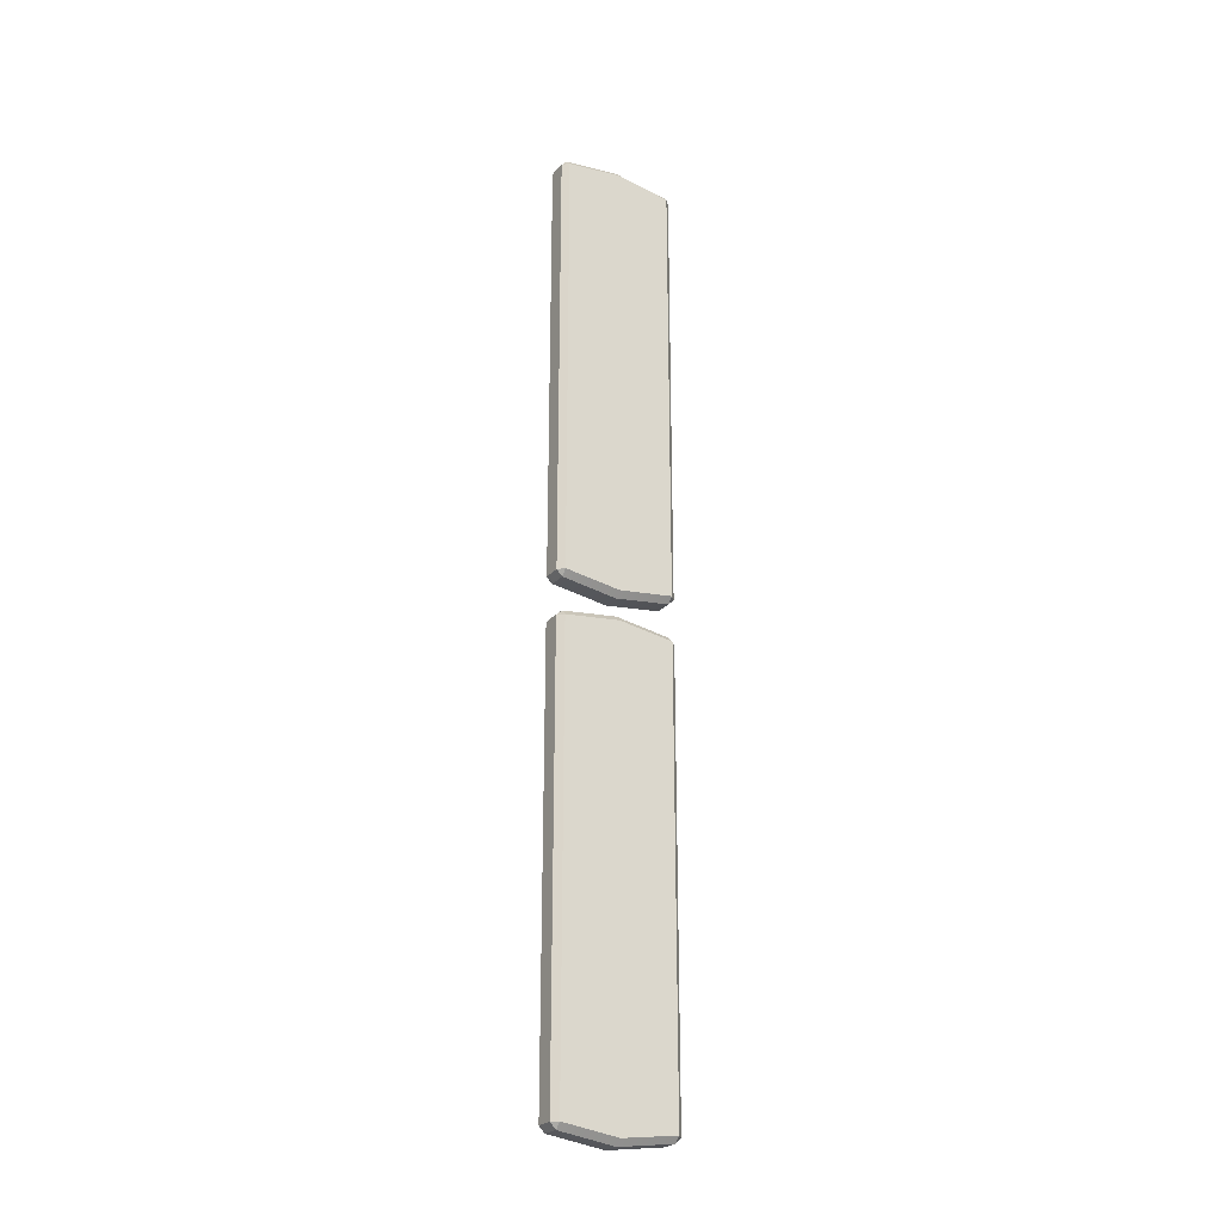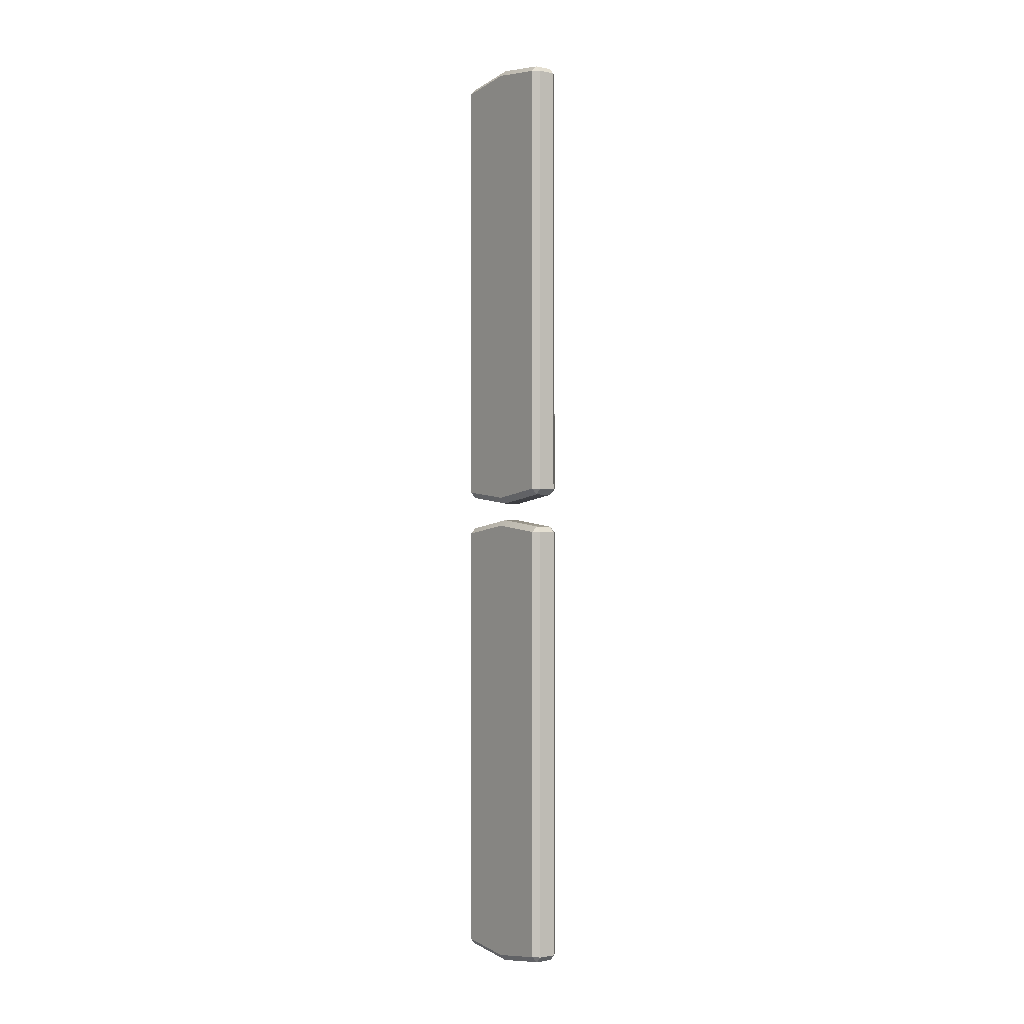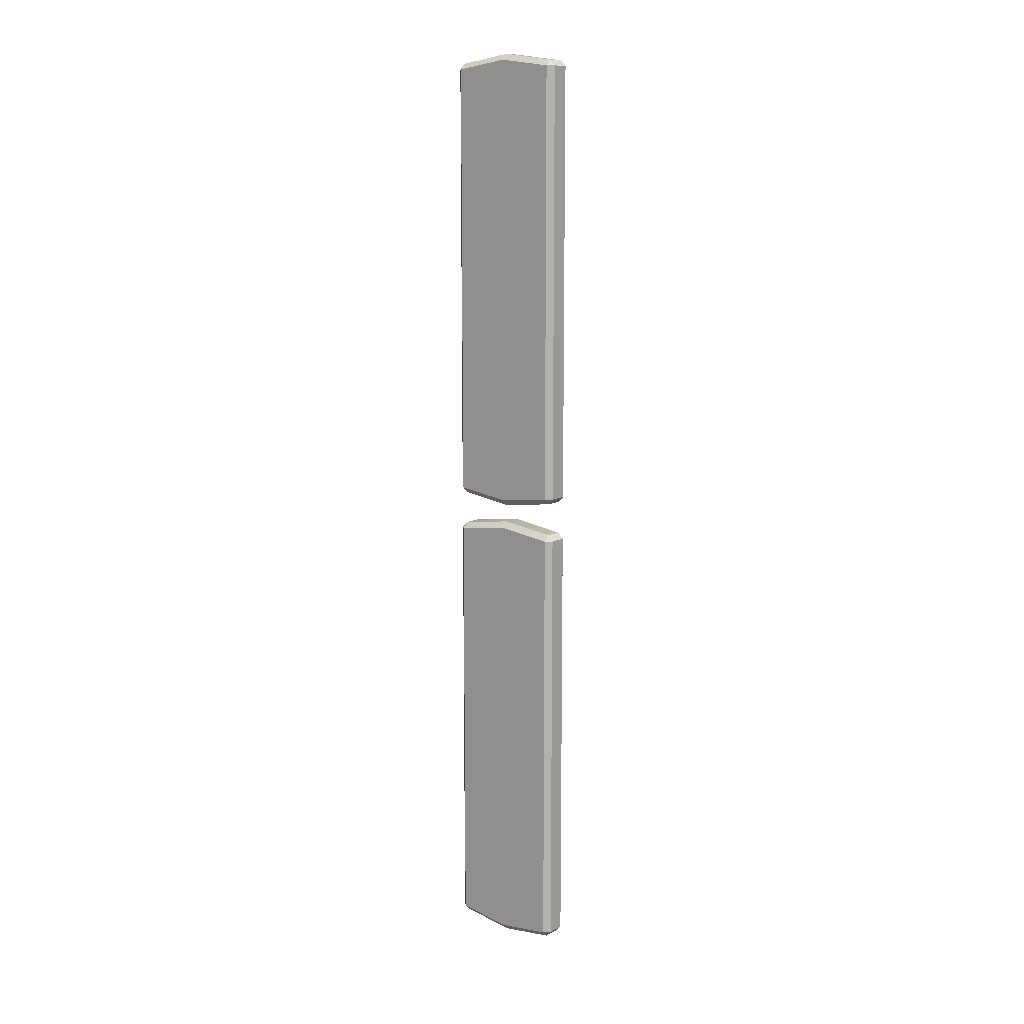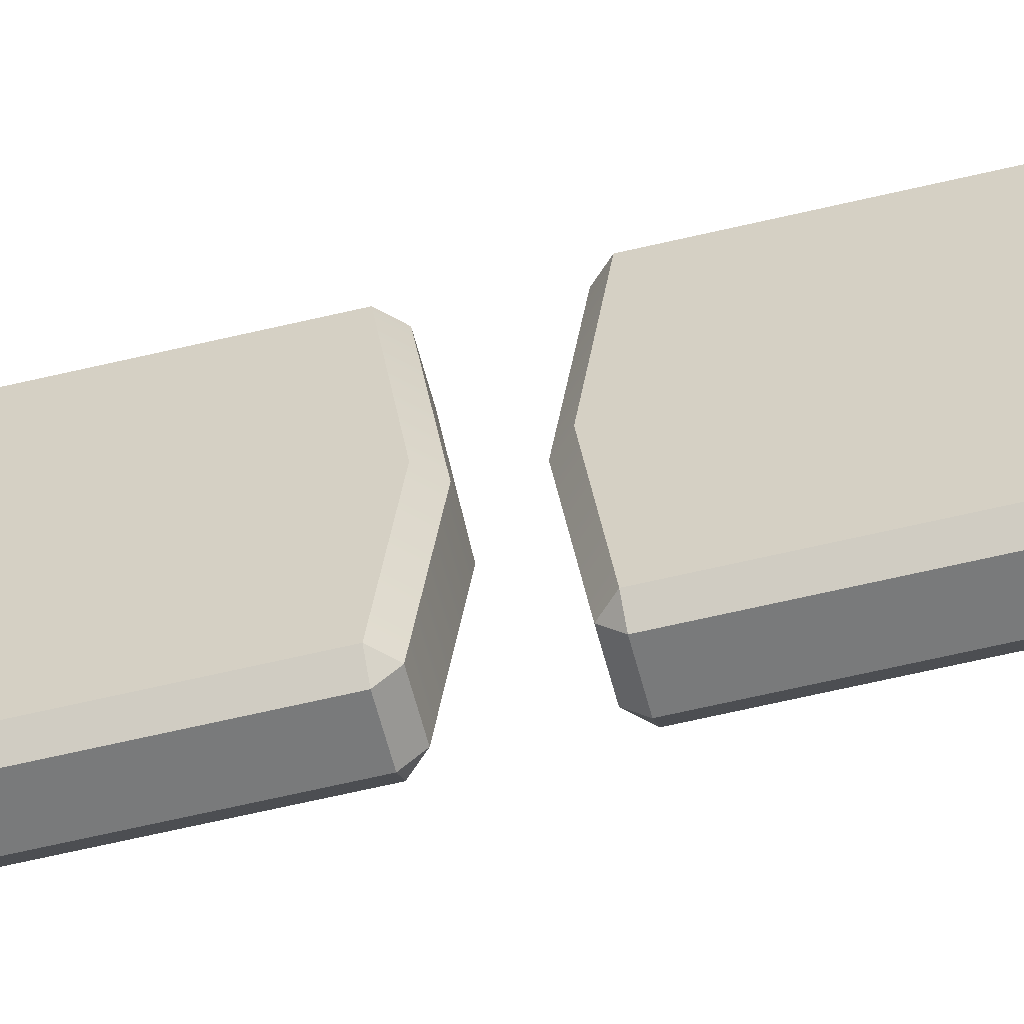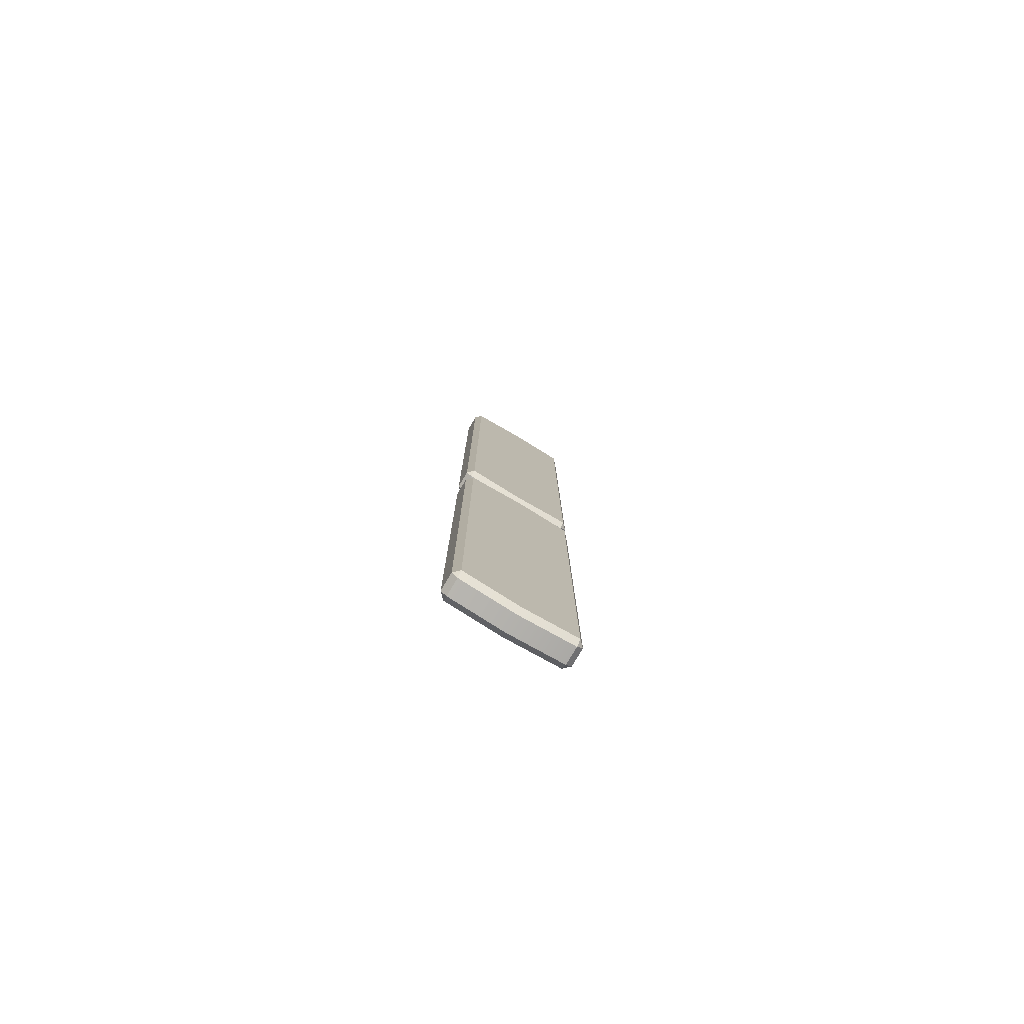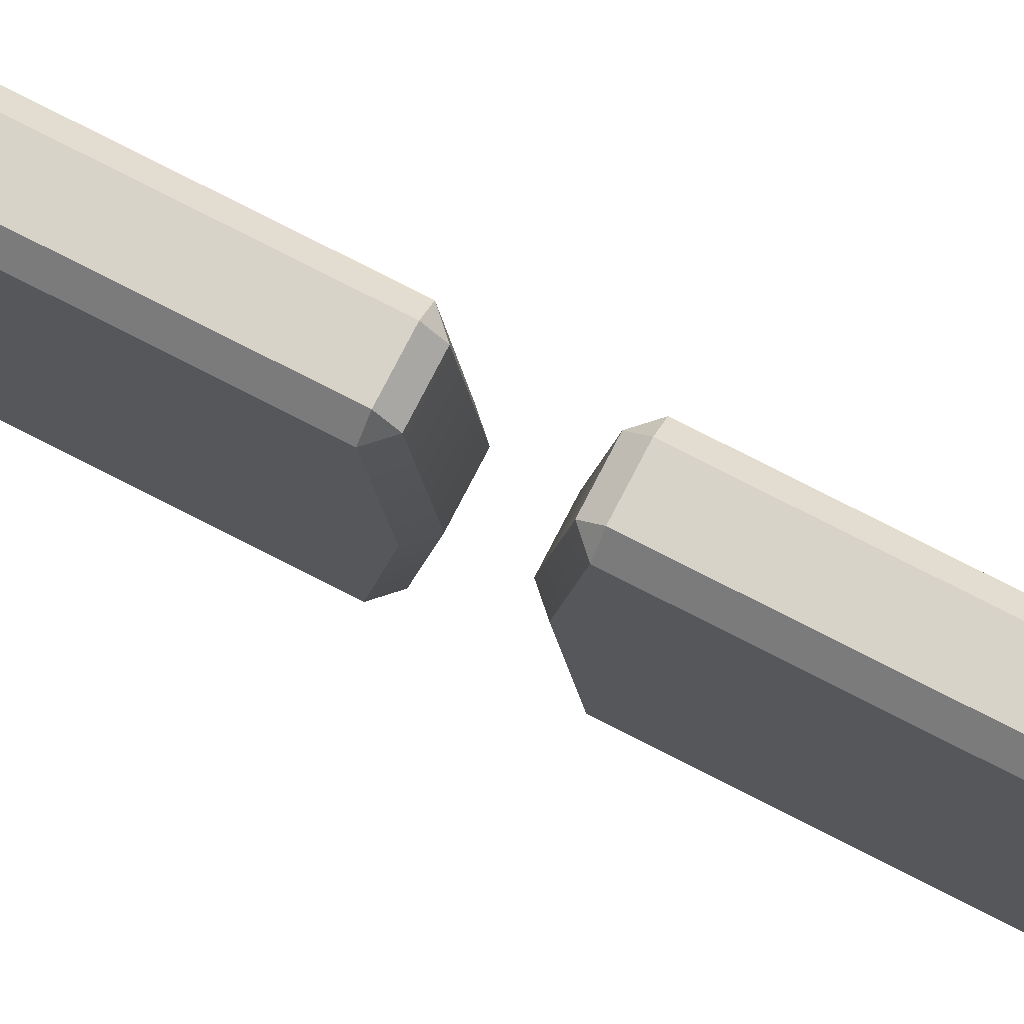
<metadata>
{"format":"obj","ext":"obj","renderer":"f3d","projection":"perspective","resolution":1024,"background":"white","views":[{"elev":-25.0,"azim":-121.4,"up":"+Z"},{"elev":-1.9,"azim":-36.0,"up":"+Z"},{"elev":11.4,"azim":129.0,"up":"+Z"},{"elev":-58.0,"azim":-75.8,"up":"+Y"},{"elev":-79.1,"azim":59.3,"up":"+Z"},{"elev":75.8,"azim":-62.8,"up":"+Y"}]}
</metadata>
<code>
g default
v -43.54 23.25 -6.384
v -43.68 23.25 -6.516
v -43.54 23.12 -6.517
v -43.55 25.92 -6.509
v -43.68 25.78 -6.509
v -43.55 25.78 -6.377
v -43.02 25.78 -6.509
v -43.15 25.92 -6.509
v -43.15 25.78 -6.377
v -43.15 23.12 -6.517
v -43.02 23.25 -6.516
v -43.15 23.25 -6.384
v -43.54 23.12 -16.45
v -43.68 23.25 -16.45
v -43.54 23.25 -16.58
v -43.55 25.78 -16.58
v -43.68 25.78 -16.45
v -43.55 25.92 -16.45
v -43.15 25.78 -16.58
v -43.15 25.92 -16.45
v -43.02 25.78 -16.45
v -43.15 23.25 -16.58
v -43.02 23.25 -16.45
v -43.15 23.12 -16.45
v -43.68 24.52 -16.62
v -43.55 24.52 -16.76
v -43.15 24.52 -16.76
v -43.02 24.52 -16.62
v -43.02 24.52 -6.341
v -43.15 24.52 -6.205
v -43.55 24.52 -6.205
v -43.68 24.52 -6.341
v -43.54 23.25 4.572
v -43.68 23.25 4.44
v -43.54 23.12 4.439
v -43.55 25.92 4.447
v -43.68 25.78 4.447
v -43.55 25.78 4.579
v -43.02 25.78 4.447
v -43.15 25.92 4.447
v -43.15 25.78 4.579
v -43.15 23.12 4.439
v -43.02 23.25 4.44
v -43.15 23.25 4.572
v -43.54 23.12 -5.493
v -43.68 23.25 -5.493
v -43.54 23.25 -5.625
v -43.55 25.78 -5.627
v -43.68 25.78 -5.495
v -43.55 25.92 -5.495
v -43.15 25.78 -5.627
v -43.15 25.92 -5.495
v -43.02 25.78 -5.495
v -43.15 23.25 -5.625
v -43.02 23.25 -5.493
v -43.15 23.12 -5.493
v -43.68 24.52 -5.666
v -43.55 24.52 -5.802
v -43.15 24.52 -5.802
v -43.02 24.52 -5.666
v -43.02 24.52 4.615
v -43.15 24.52 4.751
v -43.55 24.52 4.751
v -43.68 24.52 4.615
g namePlate_mill:polySurface1
f 1 3 10 12
f 2 1 31 32
f 3 2 14 13
f 4 6 9 8
f 5 4 18 17
f 29 30 12 11
f 8 7 21 20
f 11 10 24 23
f 13 15 22 24
f 15 14 25 26
f 16 18 20 19
f 27 28 23 22
f 14 2 32 25
f 12 30 31 1
f 8 20 18 4
f 11 23 28 29
f 3 13 24 10
f 22 15 26 27
f 1 2 3
f 4 5 6
f 7 8 9
f 10 11 12
f 13 14 15
f 16 17 18
f 19 20 21
f 22 23 24
f 5 17 25 32
f 26 25 17 16
f 27 26 16 19
f 19 21 28 27
f 21 7 29 28
f 7 9 30 29
f 31 30 9 6
f 32 31 6 5
f 33 35 42 44
f 34 33 63 64
f 35 34 46 45
f 36 38 41 40
f 37 36 50 49
f 61 62 44 43
f 40 39 53 52
f 43 42 56 55
f 45 47 54 56
f 47 46 57 58
f 48 50 52 51
f 59 60 55 54
f 46 34 64 57
f 44 62 63 33
f 40 52 50 36
f 43 55 60 61
f 35 45 56 42
f 54 47 58 59
f 33 34 35
f 36 37 38
f 39 40 41
f 42 43 44
f 45 46 47
f 48 49 50
f 51 52 53
f 54 55 56
f 37 49 57 64
f 58 57 49 48
f 59 58 48 51
f 51 53 60 59
f 53 39 61 60
f 39 41 62 61
f 63 62 41 38
f 64 63 38 37

</code>
